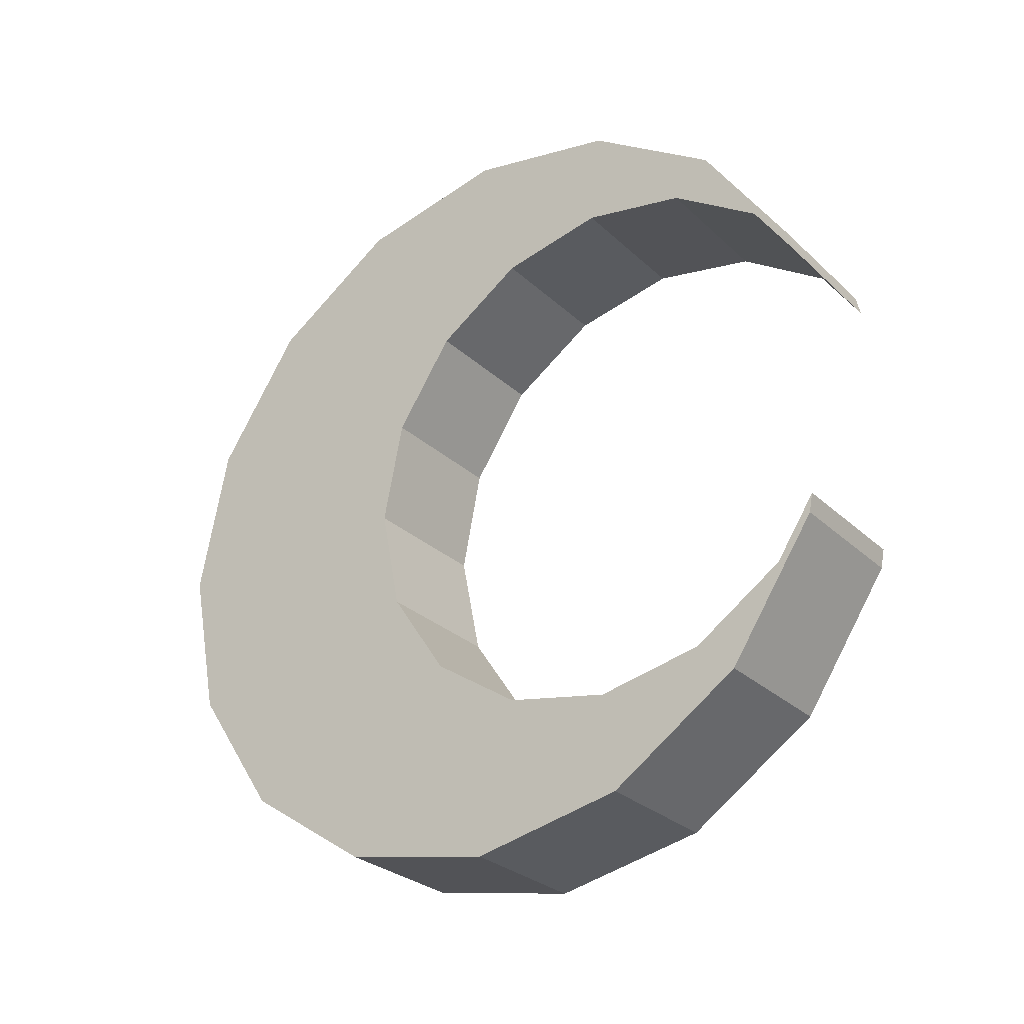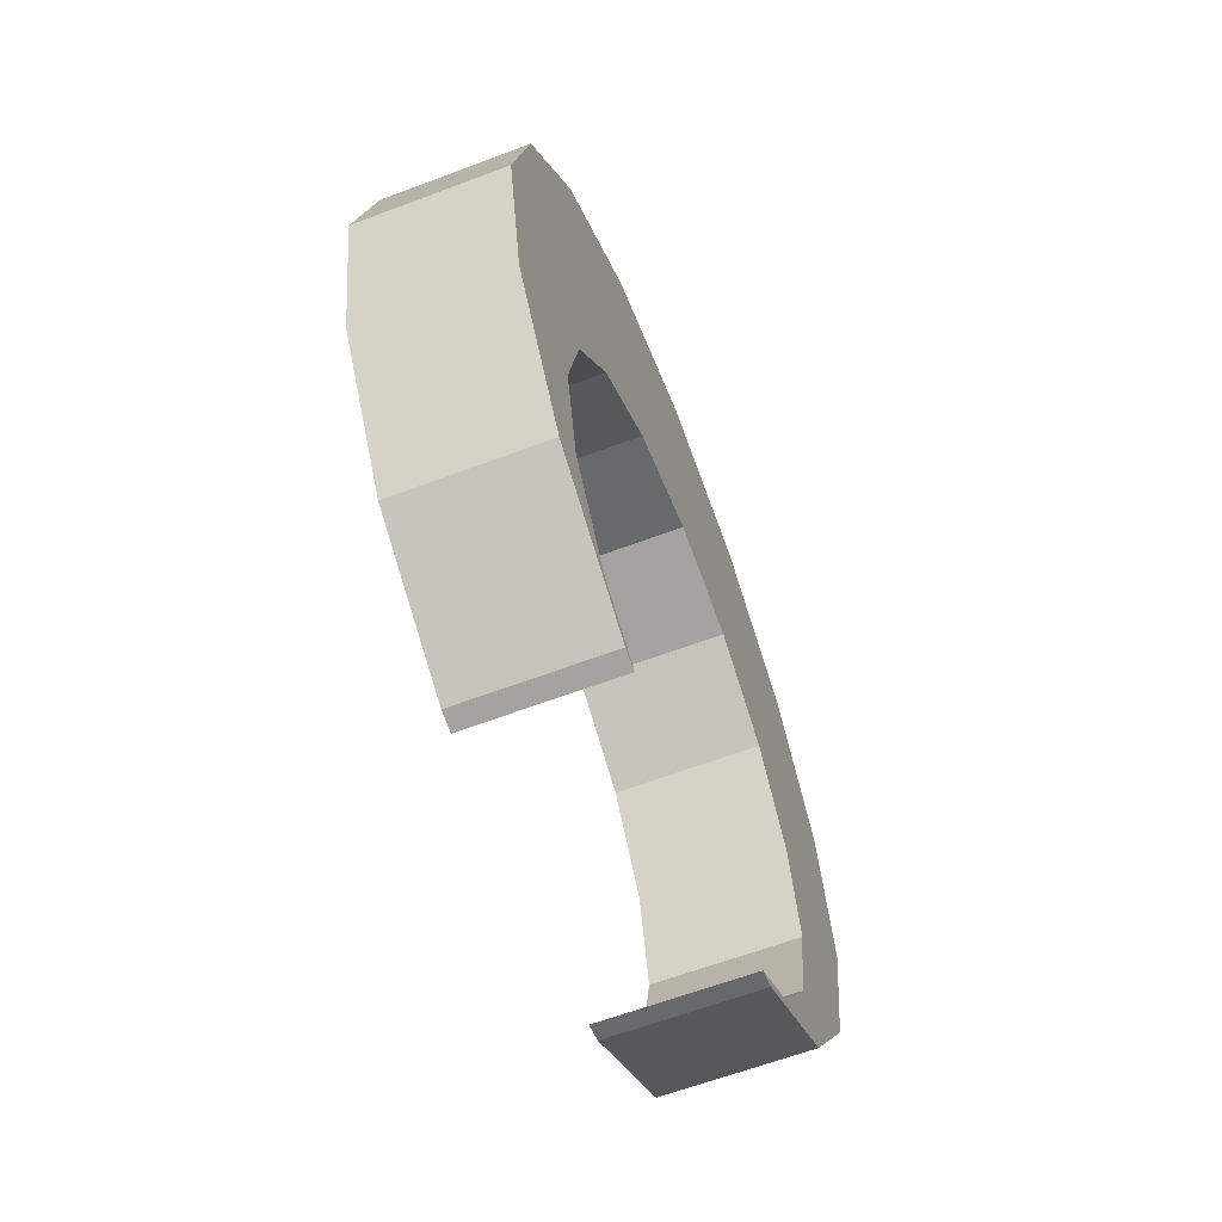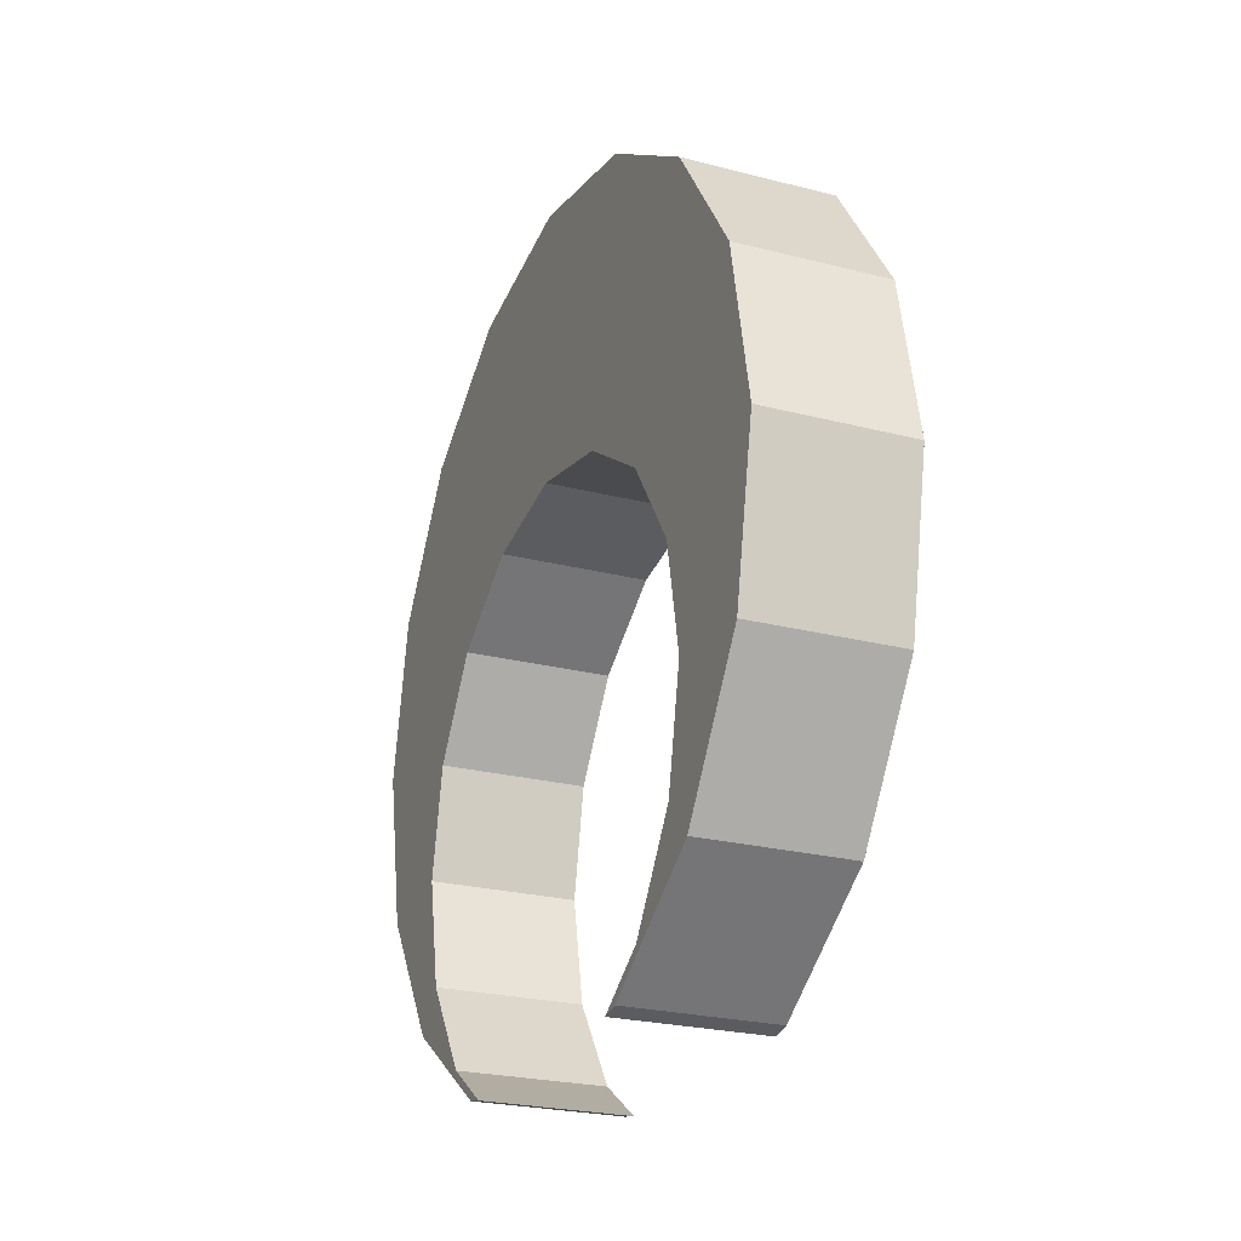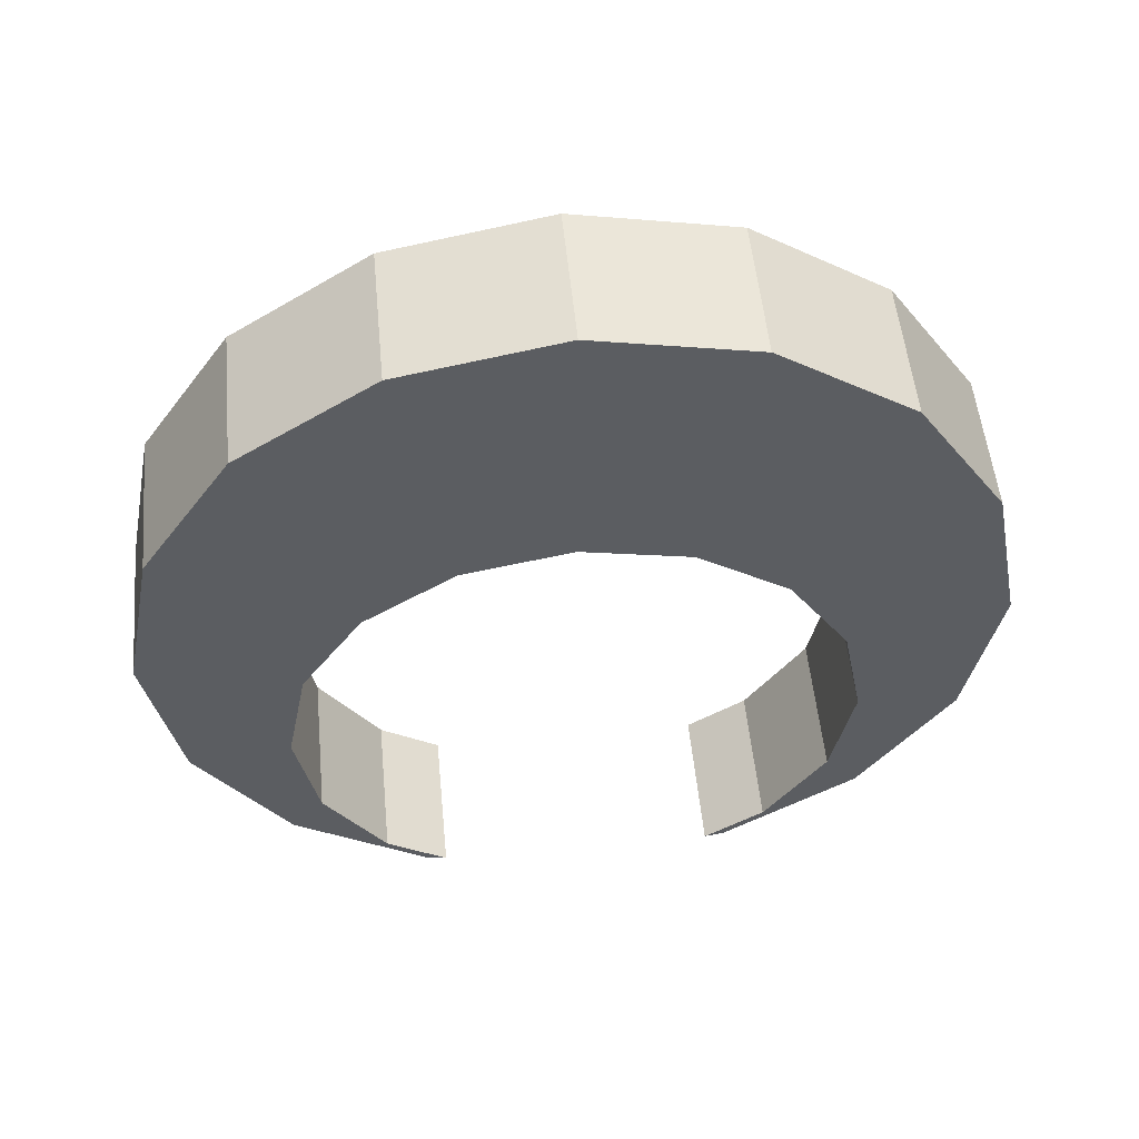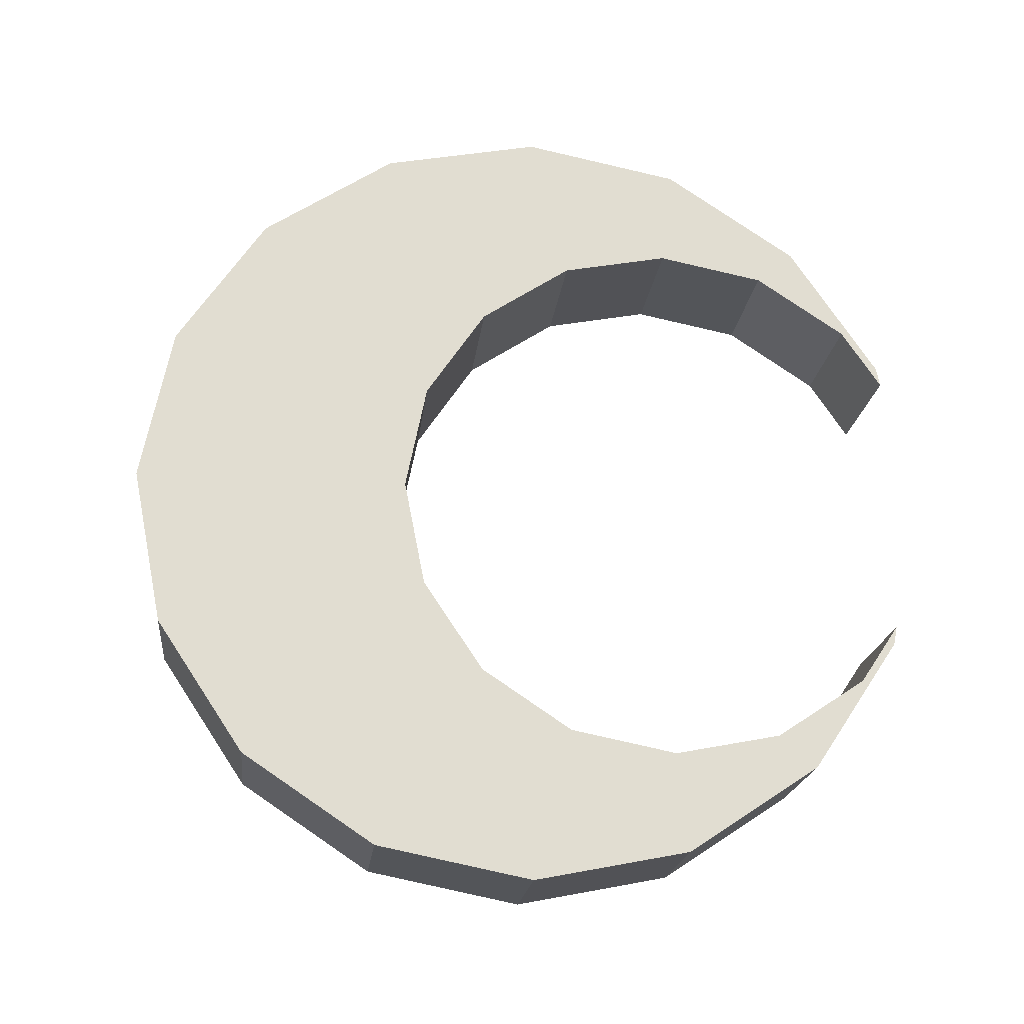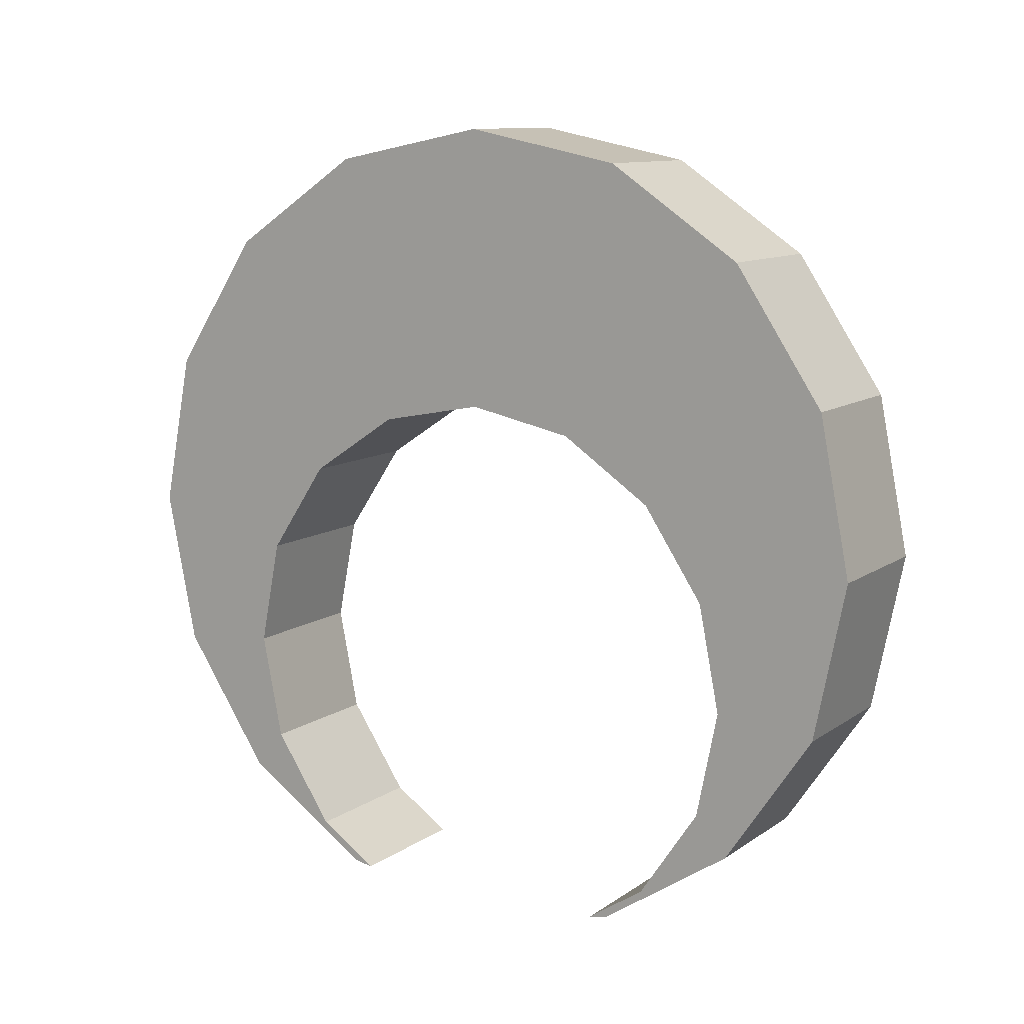
<metadata>
{"format":"obj","ext":"obj","renderer":"f3d","projection":"perspective","resolution":1024,"background":"white","views":[{"elev":-28.4,"azim":126.4,"up":"+Y"},{"elev":-62.9,"azim":-159.1,"up":"+Z"},{"elev":-24.6,"azim":-22.9,"up":"+Z"},{"elev":53.1,"azim":84.5,"up":"+Z"},{"elev":-20.4,"azim":83.6,"up":"+Y"},{"elev":10.9,"azim":-57.9,"up":"+Z"}]}
</metadata>
<code>
o Mana.001
v -0.05163 -0.1144 -0.2762
v 0.05163 -0.1144 -0.2762
v -0.05163 -0.2114 -0.2114
v 0.05163 -0.2114 -0.2114
v -0.05163 -0.2762 -0.1144
v 0.05163 -0.2762 -0.1144
v -0.05163 -0.299 1e-06
v 0.05163 -0.299 1e-06
v -0.05163 -0.2762 0.1144
v 0.05163 -0.2762 0.1144
v -0.05163 -0.2114 0.2114
v 0.05163 -0.2114 0.2114
v -0.05163 -0.1144 0.2762
v 0.05163 -0.1144 0.2762
v -0.05163 -0 0.299
v 0.05163 0 0.299
v -0.05163 0.1144 0.2762
v 0.05163 0.1144 0.2762
v -0.05163 0.2114 0.2114
v 0.05163 0.2114 0.2114
v -0.05163 0.2762 0.1144
v 0.05163 0.2762 0.1144
v -0.05163 0.299 1e-06
v 0.05163 0.299 1e-06
v -0.05163 0.2762 -0.1144
v 0.05163 0.2762 -0.1144
v -0.05163 0.2114 -0.2114
v 0.05163 0.2114 -0.2114
v -0.05163 0.1144 -0.2762
v 0.05163 0.1144 -0.2762
v 0.05163 -0.1005 -0.279
v -0.05163 -0.1005 -0.279
v 0.05163 -0.1439 -0.25
v 0.05163 0.1439 -0.25
v 0.05163 0.1005 -0.279
v 0.05163 0.2035 -0.1061
v 0.05163 0.188 -0.0282
v 0.05163 0.188 -0.1839
v 0.05163 0.1439 0.03782
v 0.05163 0.07787 0.08194
v 0.05163 -0.07787 0.08194
v 0.05163 0 0.09743
v 0.05163 -0.2035 -0.1061
v 0.05163 -0.188 -0.0282
v 0.05163 -0.188 -0.1839
v 0.05163 -0.1439 0.03782
v -0.05163 0.1005 -0.279
v -0.05163 -0.1439 -0.25
v -0.05163 0.1439 -0.25
v -0.05163 -0.188 -0.1839
v -0.05163 0.2035 -0.1061
v -0.05163 0.188 -0.1839
v -0.05163 -0.07787 0.08194
v -0.05163 -0.1439 0.03782
v -0.05163 -0.2035 -0.1061
v -0.05163 -0.188 -0.0282
v -0.05163 0.1439 0.03782
v -0.05163 0.188 -0.0282
v -0.05163 -0 0.09743
v -0.05163 0.07787 0.08194
f 31 2 1 32
f 1 2 4 3
f 3 4 6 5
f 5 6 8 7
f 7 8 10 9
f 9 10 12 11
f 11 12 14 13
f 13 14 16 15
f 15 16 18 17
f 17 18 20 19
f 19 20 22 21
f 21 22 24 23
f 23 24 26 25
f 25 26 28 27
f 40 39 20
f 27 28 30 29
f 29 30 35 47
f 53 54 11
f 31 32 48 33
f 45 33 48 50
f 43 45 50 55
f 44 43 55 56
f 46 44 56 54
f 41 46 54 53
f 42 41 53 59
f 40 42 59 60
f 39 40 60 57
f 58 37 39 57
f 51 36 37 58
f 52 38 36 51
f 49 34 38 52
f 47 35 34 49
f 35 30 34
f 30 28 34
f 28 26 38
f 26 24 37
f 36 26 37
f 24 22 37
f 22 20 39
f 37 22 39
f 20 18 40
f 18 16 42
f 16 14 42
f 14 12 41
f 42 14 41
f 12 10 46
f 10 8 44
f 8 6 44
f 6 4 45
f 43 6 45
f 4 2 33
f 2 31 33
f 10 44 46
f 6 43 44
f 18 42 40
f 26 36 38
f 38 34 28
f 4 33 45
f 12 46 41
f 48 32 1
f 3 5 50
f 5 7 56
f 55 5 56
f 7 9 56
f 9 11 54
f 56 9 54
f 11 13 53
f 13 15 59
f 15 17 59
f 17 19 60
f 59 17 60
f 19 21 57
f 21 23 58
f 23 25 58
f 25 27 52
f 51 25 52
f 27 29 49
f 29 47 49
f 21 58 57
f 25 51 58
f 13 59 53
f 5 55 50
f 48 1 3
f 50 48 3
f 27 49 52
f 19 57 60

</code>
